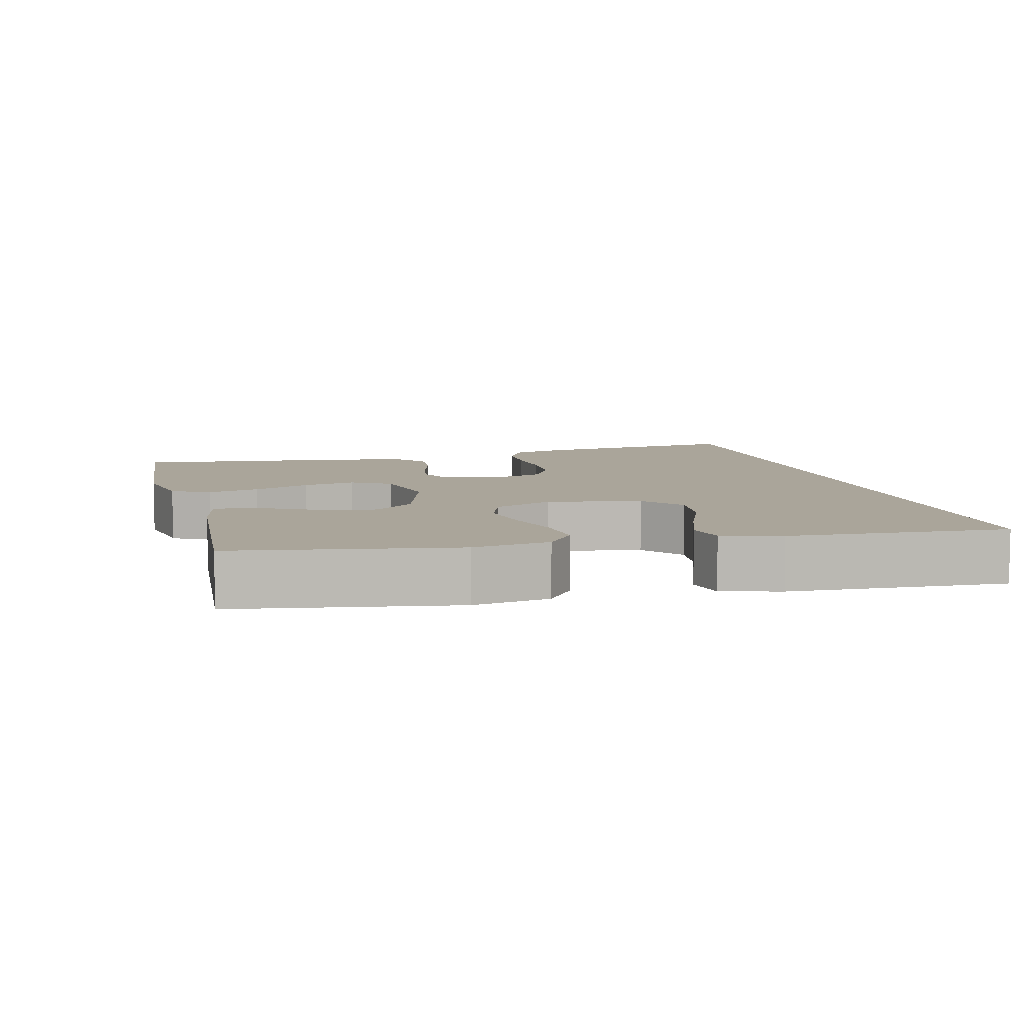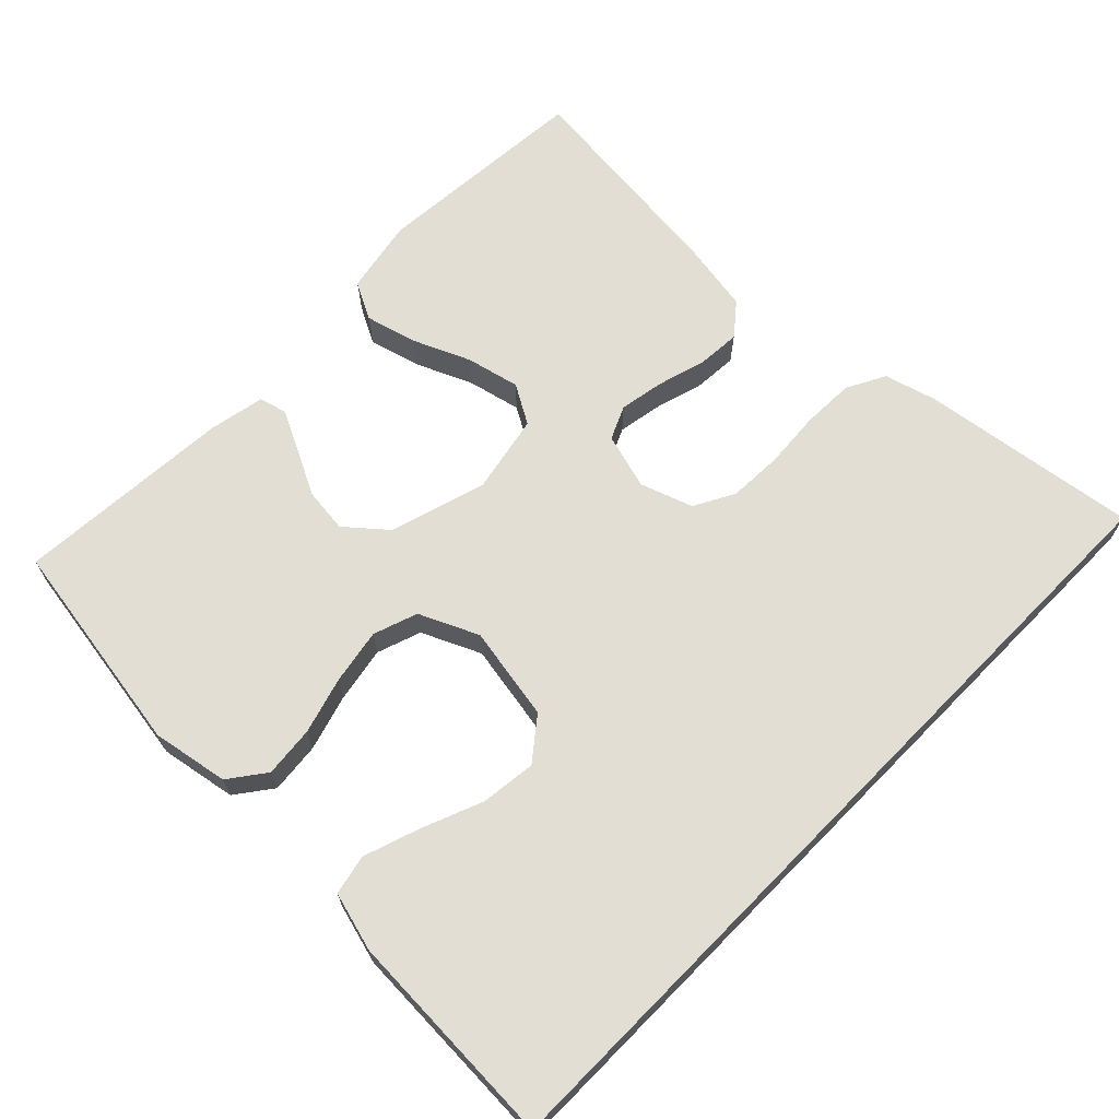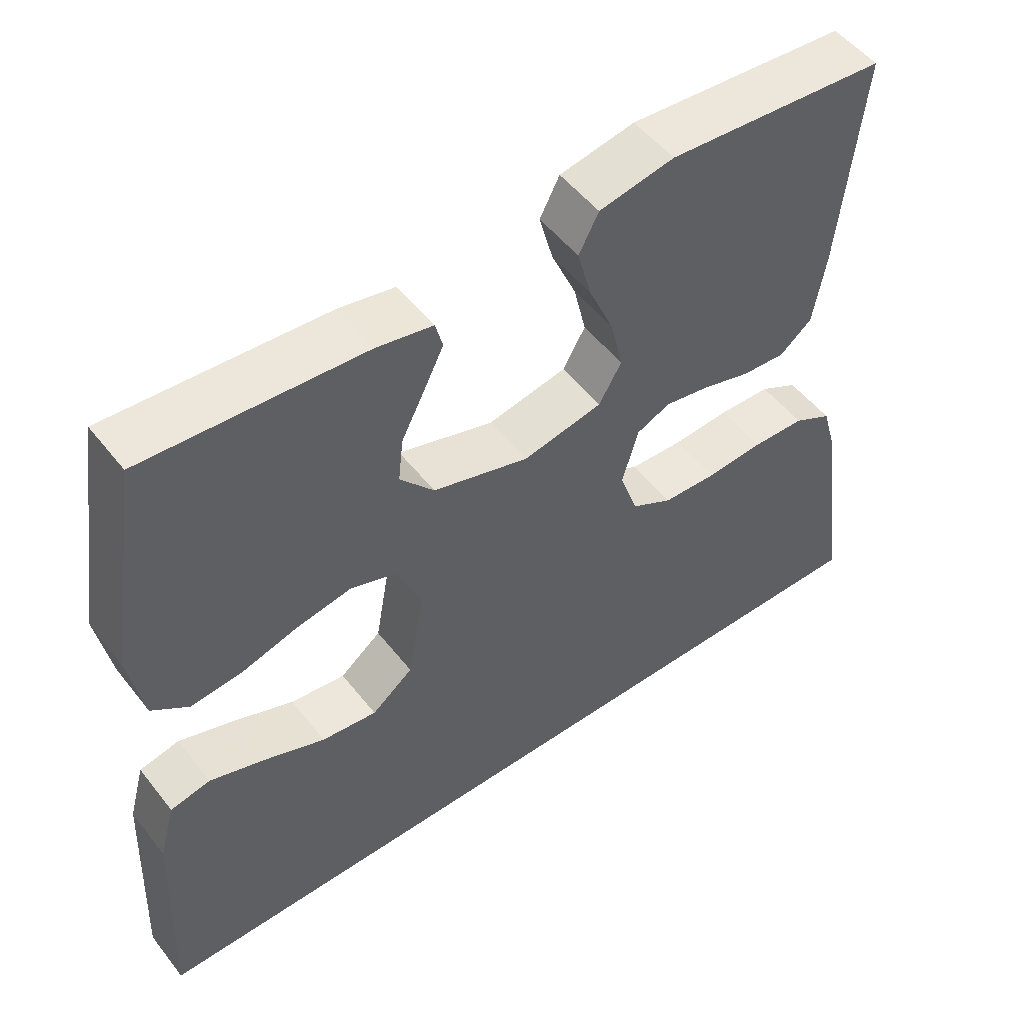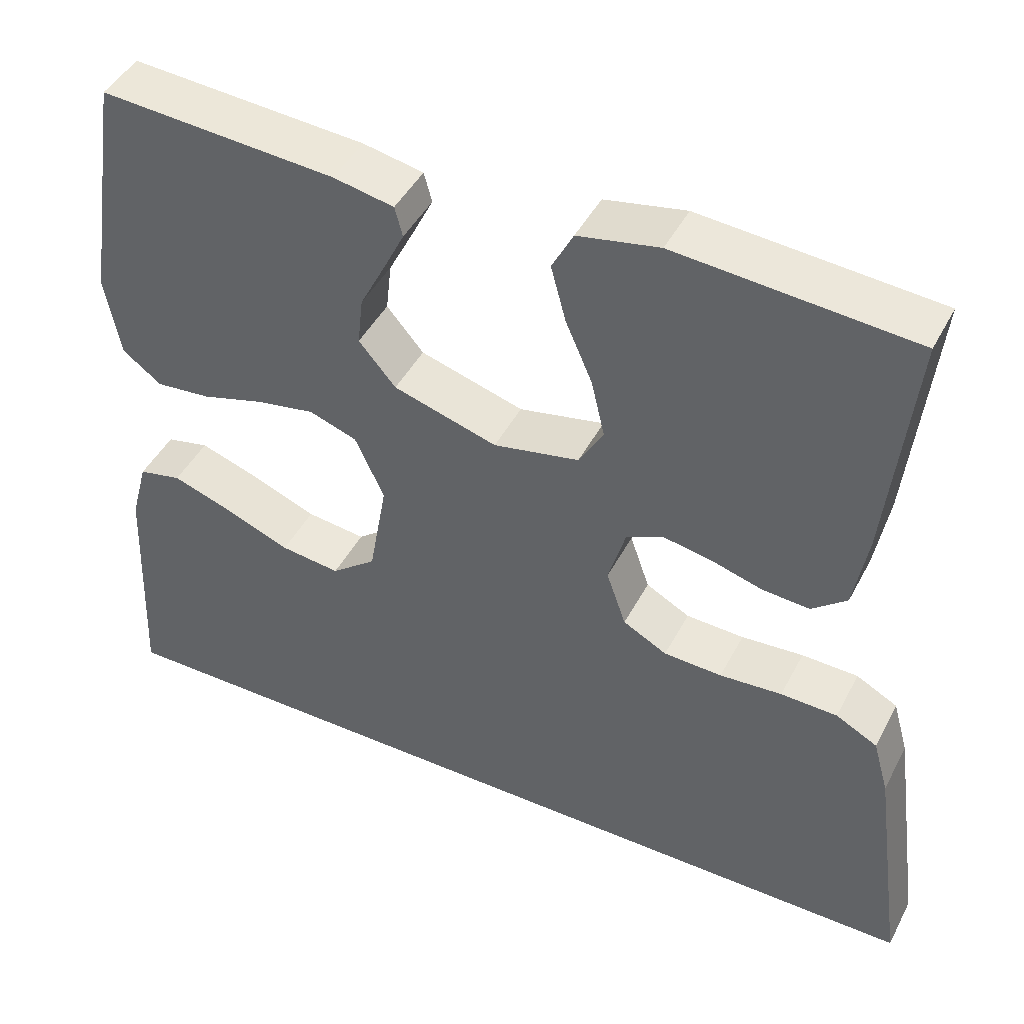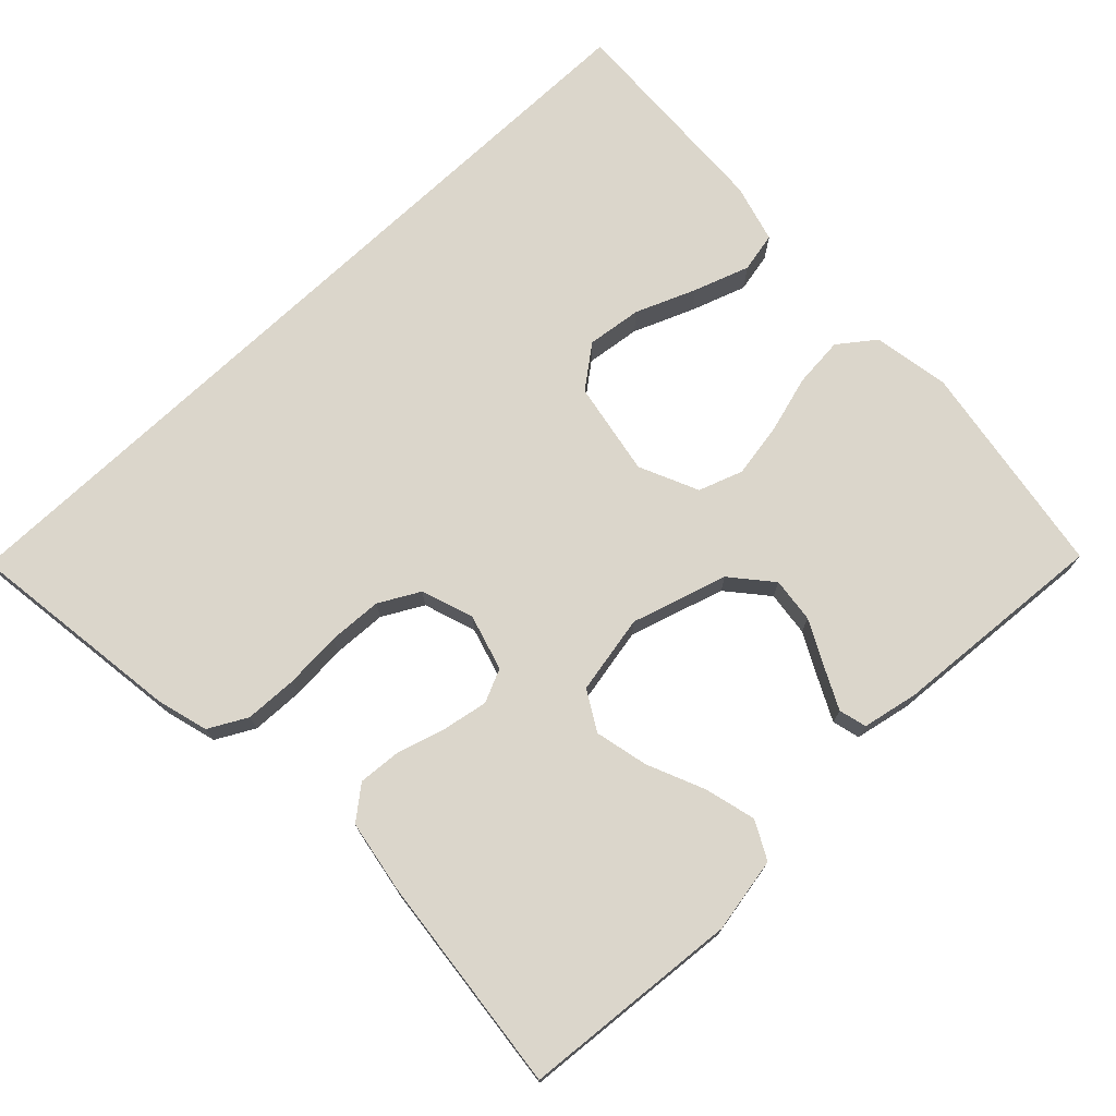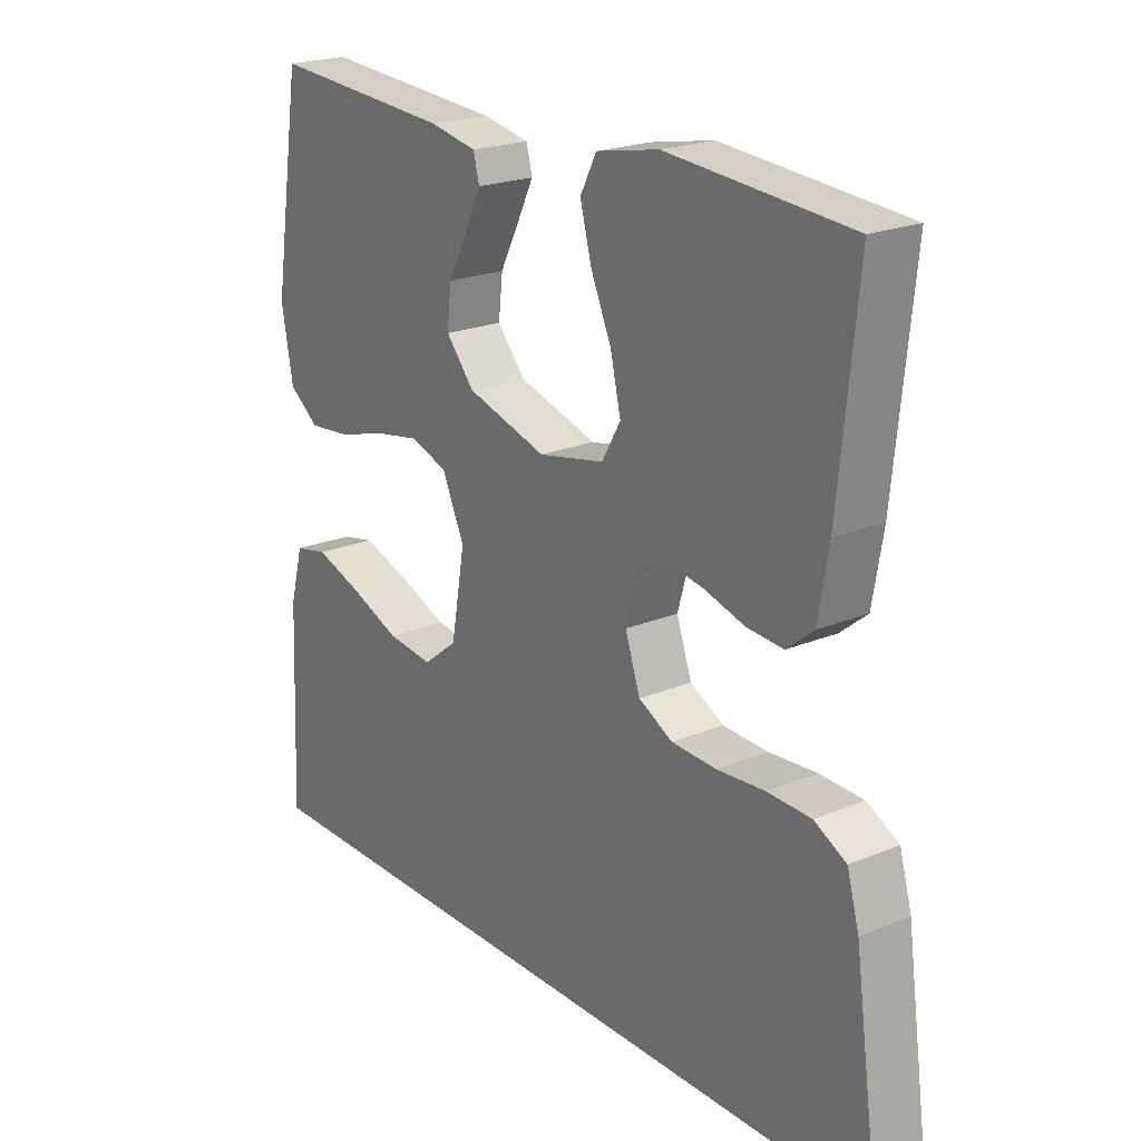
<metadata>
{"format":"obj","ext":"obj","renderer":"f3d","projection":"perspective","resolution":1024,"background":"white","views":[{"elev":7.6,"azim":76.0,"up":"+Y"},{"elev":67.2,"azim":134.5,"up":"+Y"},{"elev":51.8,"azim":143.1,"up":"+Z"},{"elev":45.2,"azim":-153.6,"up":"+Z"},{"elev":73.5,"azim":-43.4,"up":"+Y"},{"elev":21.5,"azim":-126.3,"up":"+Z"}]}
</metadata>
<code>
v -0.573 0.07 -0.5
v -0.531 0.07 -0.2
v -0.511 0.07 -0.129
v -0.458 0.07 -0.101
v -0.386 0.07 -0.099
v -0.307 0.07 -0.105
v -0.233 0.07 -0.102
v -0.177 0.07 -0.072
v -0.152 0.07 0
v -0.174 0.07 0.077
v -0.22 0.07 0.098
v -0.282 0.07 0.087
v -0.348 0.07 0.068
v -0.408 0.07 0.064
v -0.452 0.07 0.1
v -0.469 0.07 0.2
v -0.5 0.07 0.5
v -0.2 0.07 0.523
v -0.097 0.07 0.503
v -0.07 0.07 0.451
v -0.089 0.07 0.38
v -0.123 0.07 0.302
v -0.14 0.07 0.229
v -0.109 0.07 0.175
v 0 0.07 0.153
v 0.132 0.07 0.192
v 0.179 0.07 0.247
v 0.172 0.07 0.309
v 0.14 0.07 0.372
v 0.113 0.07 0.427
v 0.123 0.07 0.465
v 0.2 0.07 0.48
v 0.5 0.07 0.5
v 0.547 0.07 0.2
v 0.528 0.07 0.095
v 0.478 0.07 0.058
v 0.408 0.07 0.065
v 0.33 0.07 0.088
v 0.254 0.07 0.102
v 0.193 0.07 0.081
v 0.156 0.07 0
v 0.179 0.07 -0.13
v 0.236 0.07 -0.175
v 0.312 0.07 -0.166
v 0.395 0.07 -0.133
v 0.472 0.07 -0.107
v 0.527 0.07 -0.119
v 0.549 0.07 -0.2
v 0.562 0.07 -0.5
v -0.573 0 -0.5
v -0.531 0 -0.2
v -0.511 0 -0.129
v -0.458 0 -0.101
v -0.386 0 -0.099
v -0.307 0 -0.105
v -0.233 0 -0.102
v -0.177 0 -0.072
v -0.152 0 0
v -0.174 0 0.077
v -0.22 0 0.098
v -0.282 0 0.087
v -0.348 0 0.068
v -0.408 0 0.064
v -0.452 0 0.1
v -0.469 0 0.2
v -0.5 0 0.5
v -0.2 0 0.523
v -0.097 0 0.503
v -0.07 0 0.451
v -0.089 0 0.38
v -0.123 0 0.302
v -0.14 0 0.229
v -0.109 0 0.175
v 0 0 0.153
v 0.132 0 0.192
v 0.179 0 0.247
v 0.172 0 0.309
v 0.14 0 0.372
v 0.113 0 0.427
v 0.123 0 0.465
v 0.2 0 0.48
v 0.5 0 0.5
v 0.547 0 0.2
v 0.528 0 0.095
v 0.478 0 0.058
v 0.408 0 0.065
v 0.33 0 0.088
v 0.254 0 0.102
v 0.193 0 0.081
v 0.156 0 0
v 0.179 0 -0.13
v 0.236 0 -0.175
v 0.312 0 -0.166
v 0.395 0 -0.133
v 0.472 0 -0.107
v 0.527 0 -0.119
v 0.549 0 -0.2
v 0.562 0 -0.5
f 47 48 49
f 46 47 49
f 45 46 49
f 44 45 49
f 43 44 49 1
f 2 3 4
f 1 2 4
f 43 1 4
f 42 43 4
f 36 37 38
f 35 36 38
f 34 35 38
f 33 34 38
f 32 33 38
f 31 32 38
f 30 31 38
f 29 30 38
f 28 29 38
f 27 28 38 39
f 26 27 39 40
f 20 21 22
f 19 20 22
f 18 19 22
f 17 18 22
f 16 17 22
f 15 16 22
f 14 15 22
f 13 14 22
f 12 13 22
f 11 12 22 23
f 10 11 23 24
f 4 5 6
f 42 4 6
f 42 6 7
f 41 42 7 8
f 41 8 9
f 40 41 9
f 26 40 9
f 25 26 9
f 9 10 24 25
f 98 97 96
f 98 96 95
f 98 95 94
f 98 94 93
f 50 98 93 92
f 53 52 51
f 53 51 50
f 53 50 92
f 53 92 91
f 87 86 85
f 87 85 84
f 87 84 83
f 87 83 82
f 87 82 81
f 87 81 80
f 87 80 79
f 87 79 78
f 87 78 77
f 88 87 77 76
f 89 88 76 75
f 71 70 69
f 71 69 68
f 71 68 67
f 71 67 66
f 71 66 65
f 71 65 64
f 71 64 63
f 71 63 62
f 71 62 61
f 72 71 61 60
f 73 72 60 59
f 55 54 53
f 55 53 91
f 56 55 91
f 57 56 91 90
f 58 57 90
f 58 90 89
f 58 89 75
f 58 75 74
f 74 73 59 58
f 1 50 51 2
f 2 51 52 3
f 3 52 53 4
f 4 53 54 5
f 5 54 55 6
f 6 55 56 7
f 7 56 57 8
f 8 57 58 9
f 9 58 59 10
f 10 59 60 11
f 11 60 61 12
f 12 61 62 13
f 13 62 63 14
f 14 63 64 15
f 15 64 65 16
f 16 65 66 17
f 17 66 67 18
f 18 67 68 19
f 19 68 69 20
f 20 69 70 21
f 21 70 71 22
f 22 71 72 23
f 23 72 73 24
f 24 73 74 25
f 25 74 75 26
f 26 75 76 27
f 27 76 77 28
f 28 77 78 29
f 29 78 79 30
f 30 79 80 31
f 31 80 81 32
f 32 81 82 33
f 33 82 83 34
f 34 83 84 35
f 35 84 85 36
f 36 85 86 37
f 37 86 87 38
f 38 87 88 39
f 39 88 89 40
f 40 89 90 41
f 41 90 91 42
f 42 91 92 43
f 43 92 93 44
f 44 93 94 45
f 45 94 95 46
f 46 95 96 47
f 47 96 97 48
f 48 97 98 49
f 49 98 50 1

</code>
